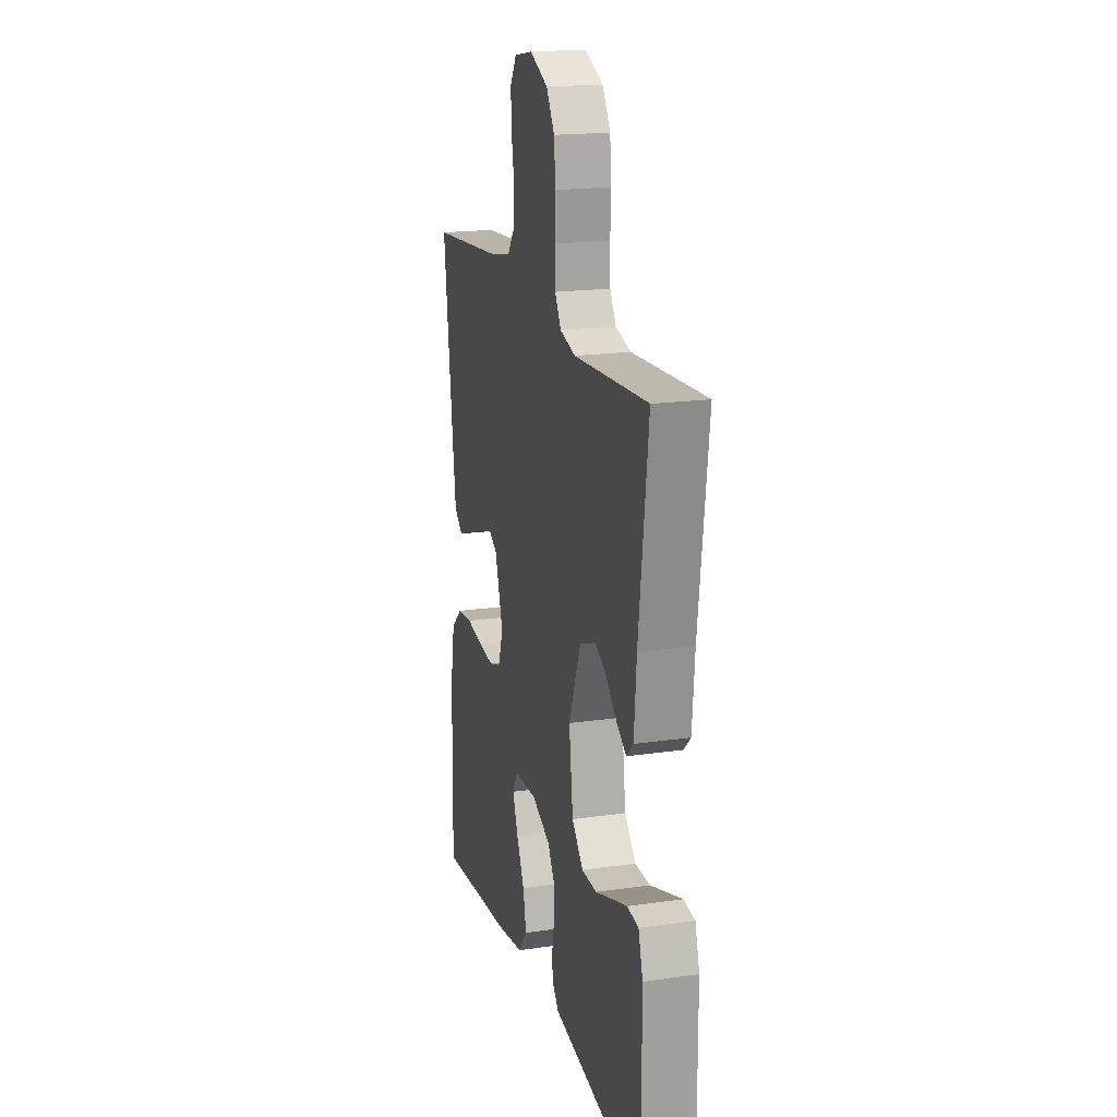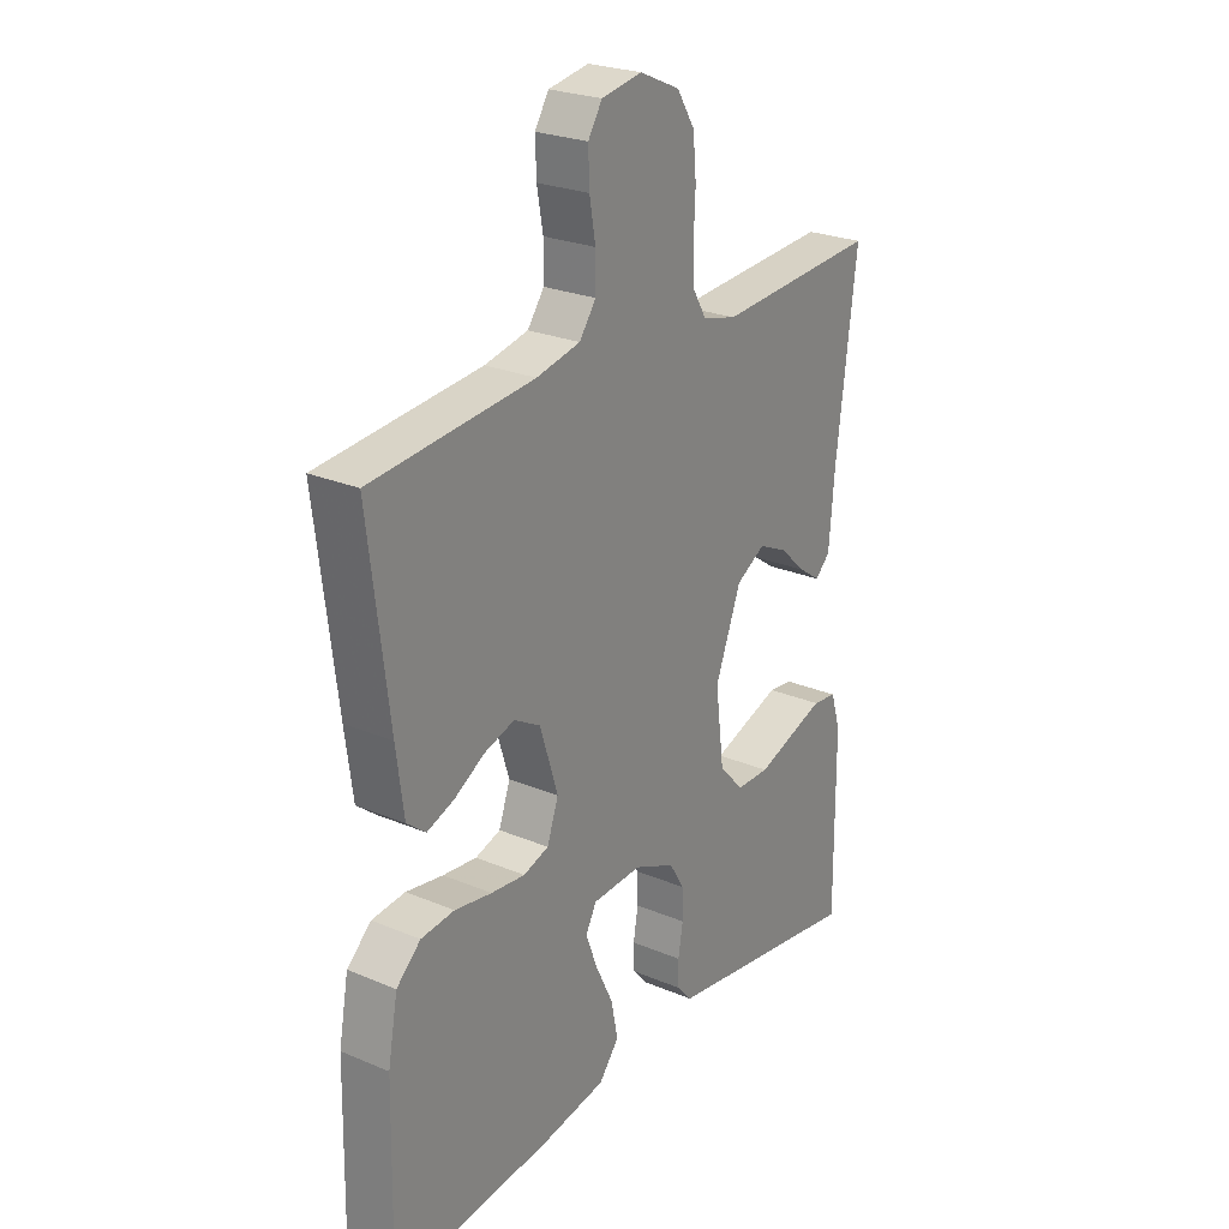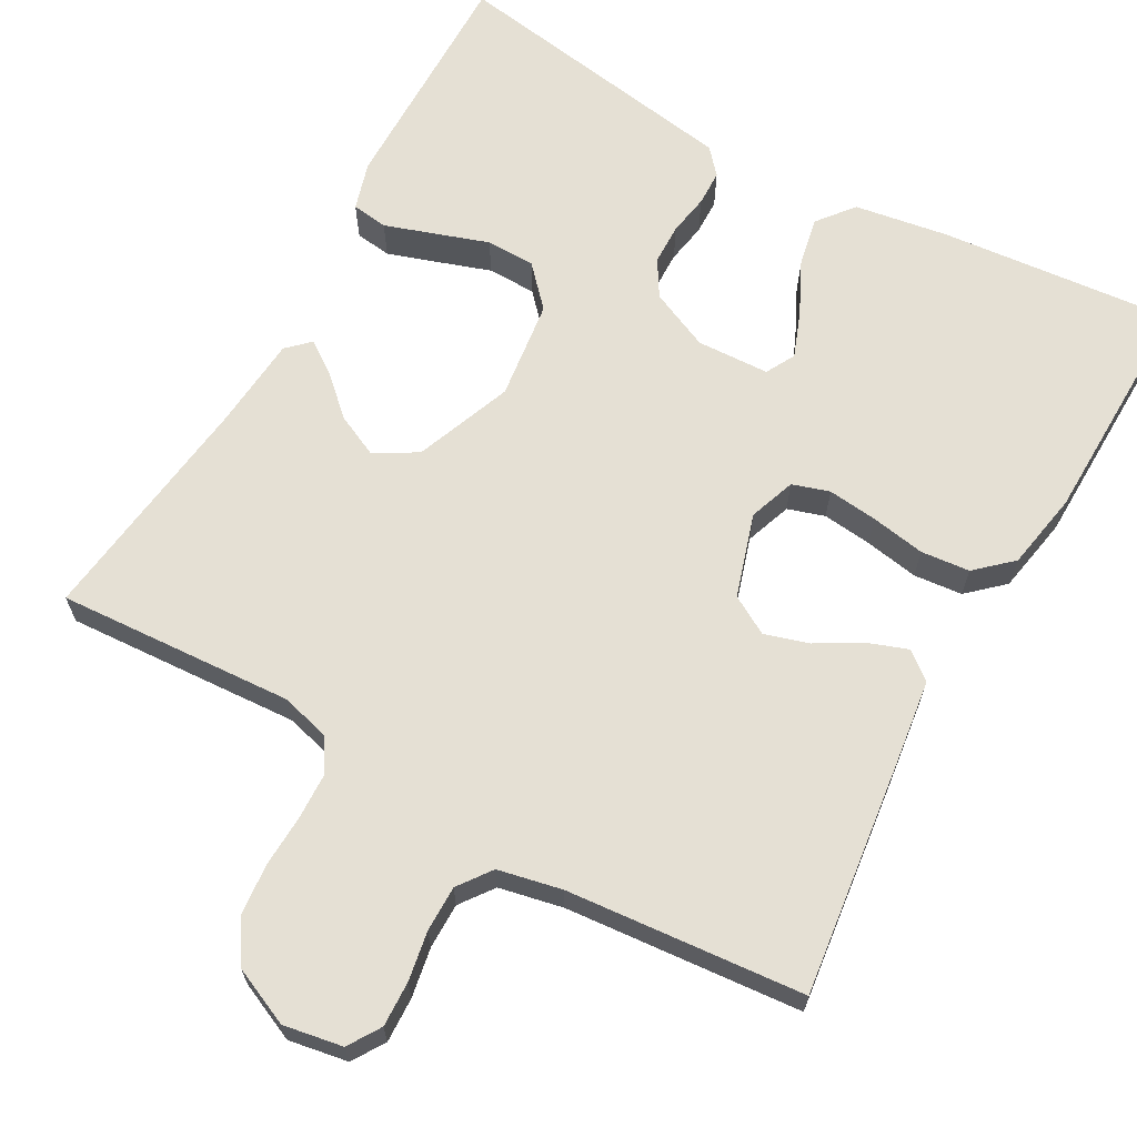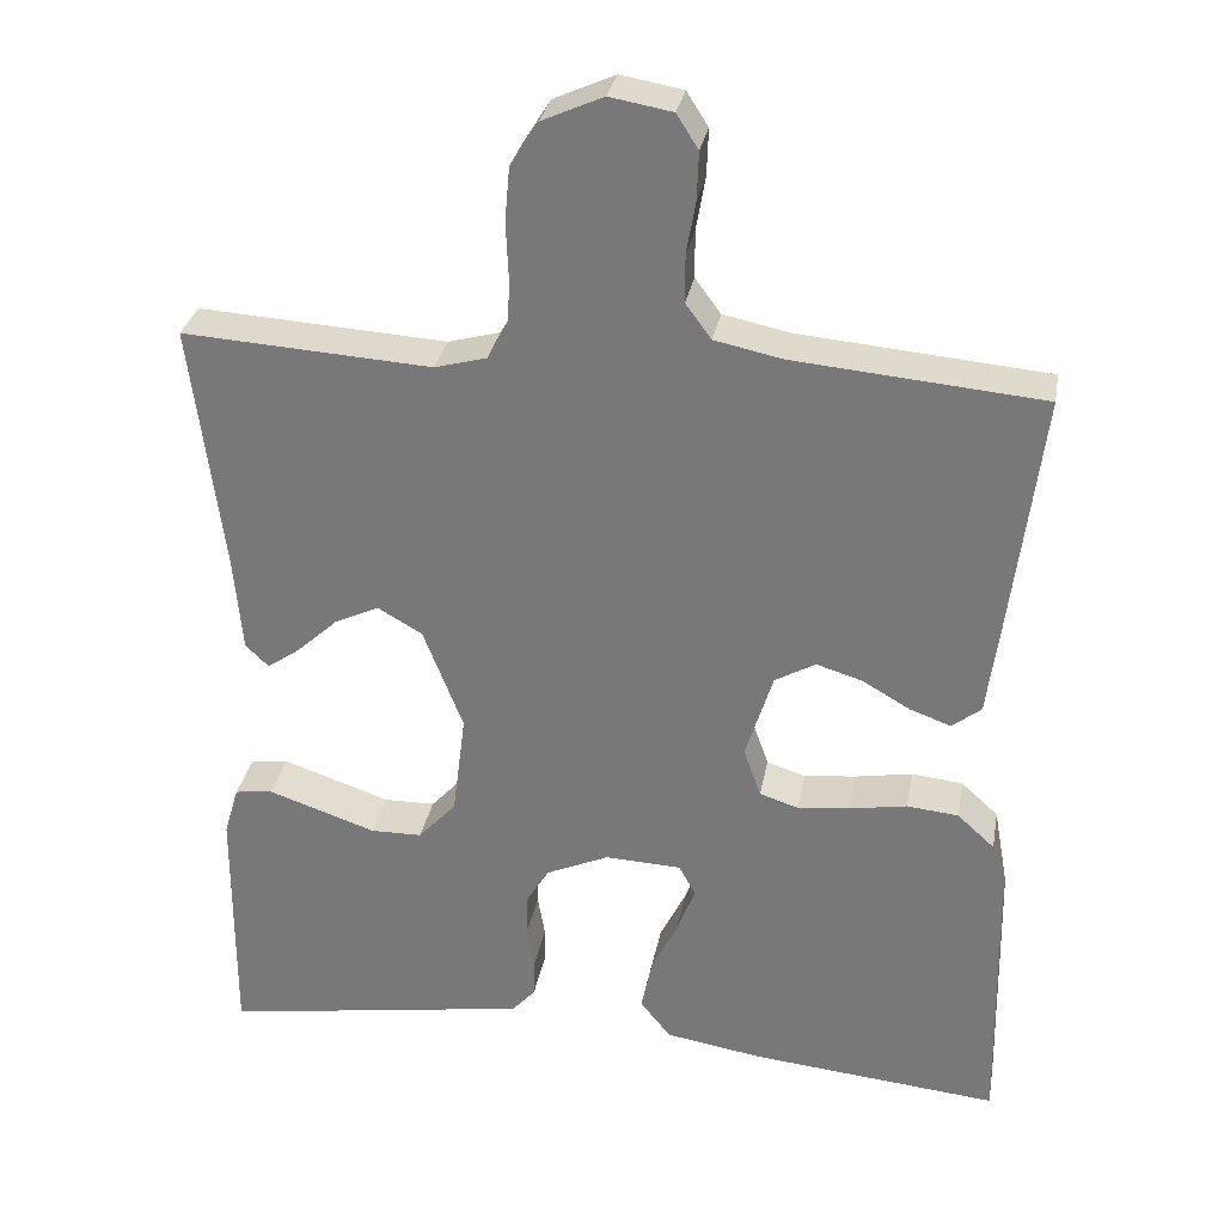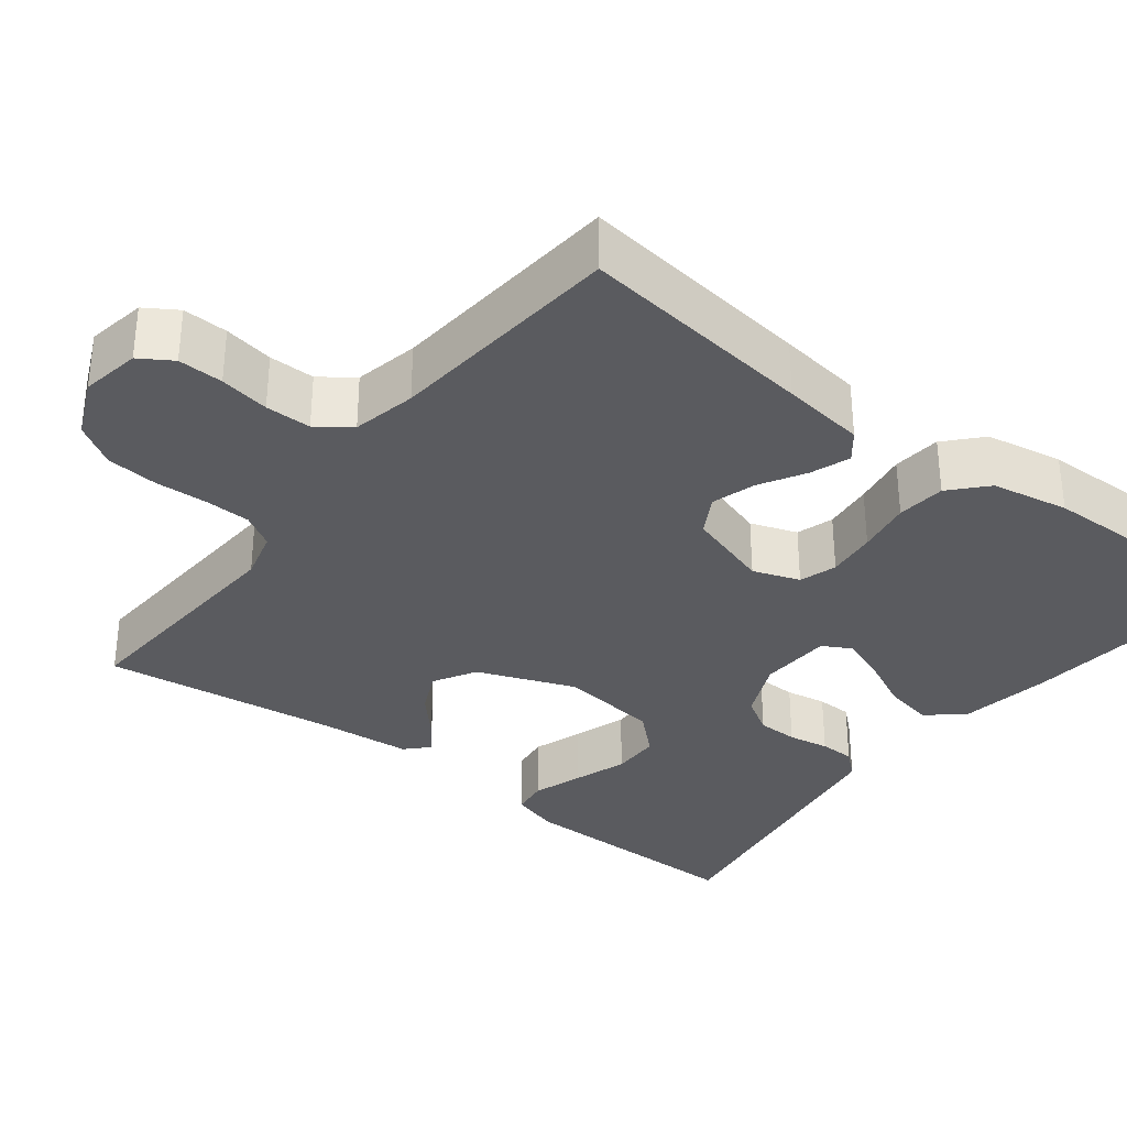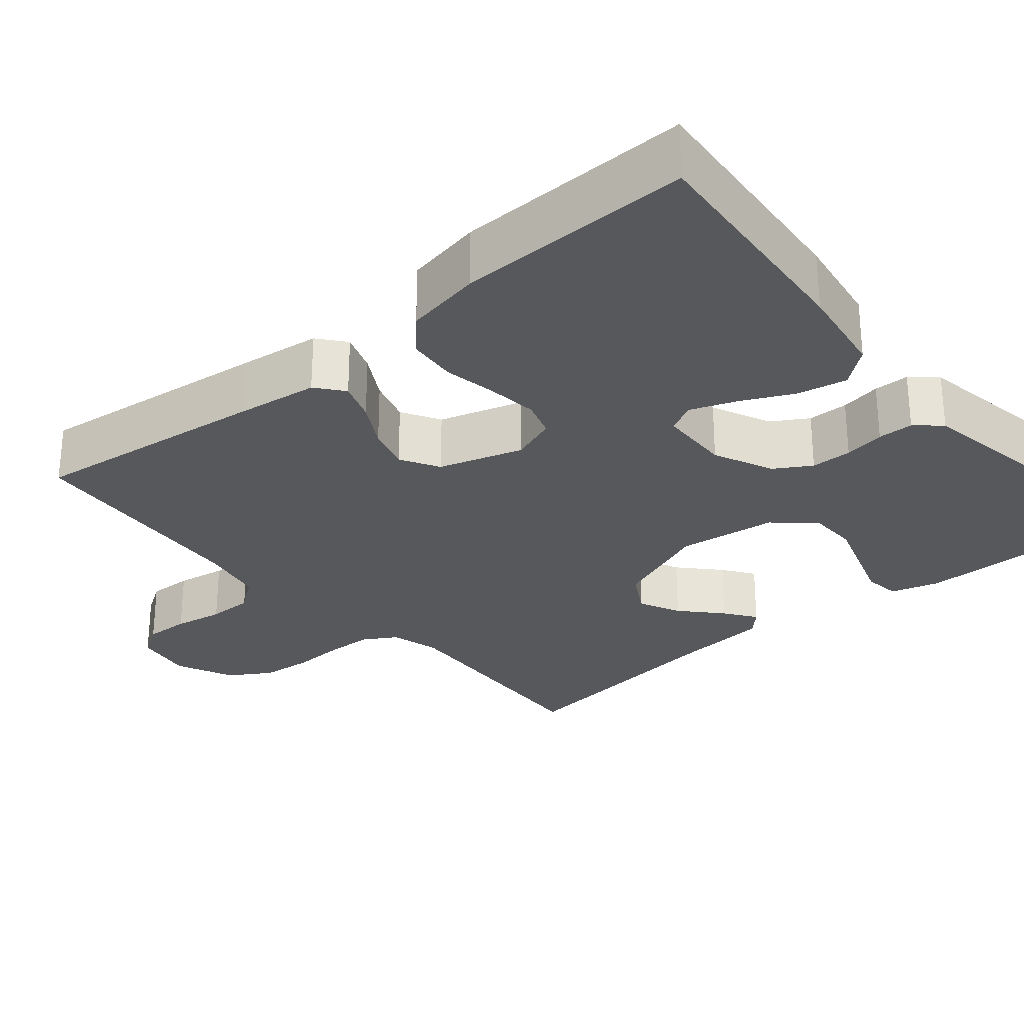
<metadata>
{"format":"obj","ext":"obj","renderer":"f3d","projection":"perspective","resolution":1024,"background":"white","views":[{"elev":18.6,"azim":-105.4,"up":"+Z"},{"elev":25.1,"azim":124.3,"up":"+Z"},{"elev":65.8,"azim":29.2,"up":"+Y"},{"elev":30.8,"azim":10.3,"up":"+Z"},{"elev":-33.4,"azim":52.2,"up":"+Y"},{"elev":-28.1,"azim":130.4,"up":"+Y"}]}
</metadata>
<code>
v 0.5 0.07 0.5
v 0.463 0.07 0.2
v 0.449 0.07 0.094
v 0.414 0.07 0.066
v 0.364 0.07 0.084
v 0.307 0.07 0.117
v 0.251 0.07 0.134
v 0.202 0.07 0.106
v 0.169 0.07 0
v 0.19 0.07 -0.059
v 0.237 0.07 -0.074
v 0.3 0.07 -0.067
v 0.369 0.07 -0.055
v 0.431 0.07 -0.061
v 0.476 0.07 -0.102
v 0.494 0.07 -0.2
v 0.5 0.07 -0.5
v 0.2 0.07 -0.472
v 0.082 0.07 -0.453
v 0.045 0.07 -0.407
v 0.058 0.07 -0.344
v 0.09 0.07 -0.278
v 0.112 0.07 -0.22
v 0.092 0.07 -0.183
v 0 0.07 -0.179
v -0.076 0.07 -0.213
v -0.104 0.07 -0.259
v -0.105 0.07 -0.311
v -0.096 0.07 -0.363
v -0.097 0.07 -0.408
v -0.125 0.07 -0.44
v -0.2 0.07 -0.452
v -0.5 0.07 -0.5
v -0.498 0.07 -0.2
v -0.48 0.07 -0.139
v -0.434 0.07 -0.133
v -0.371 0.07 -0.154
v -0.303 0.07 -0.177
v -0.241 0.07 -0.176
v -0.195 0.07 -0.126
v -0.179 0.07 0
v -0.227 0.07 0.124
v -0.281 0.07 0.155
v -0.334 0.07 0.13
v -0.384 0.07 0.084
v -0.424 0.07 0.056
v -0.452 0.07 0.083
v -0.462 0.07 0.2
v -0.5 0.07 0.5
v -0.2 0.07 0.482
v -0.137 0.07 0.499
v -0.112 0.07 0.541
v -0.11 0.07 0.6
v -0.113 0.07 0.666
v -0.107 0.07 0.731
v -0.074 0.07 0.784
v 0 0.07 0.817
v 0.075 0.07 0.804
v 0.101 0.07 0.763
v 0.099 0.07 0.706
v 0.088 0.07 0.643
v 0.088 0.07 0.585
v 0.119 0.07 0.543
v 0.2 0.07 0.526
v 0.5 0 0.5
v 0.463 0 0.2
v 0.449 0 0.094
v 0.414 0 0.066
v 0.364 0 0.084
v 0.307 0 0.117
v 0.251 0 0.134
v 0.202 0 0.106
v 0.169 0 0
v 0.19 0 -0.059
v 0.237 0 -0.074
v 0.3 0 -0.067
v 0.369 0 -0.055
v 0.431 0 -0.061
v 0.476 0 -0.102
v 0.494 0 -0.2
v 0.5 0 -0.5
v 0.2 0 -0.472
v 0.082 0 -0.453
v 0.045 0 -0.407
v 0.058 0 -0.344
v 0.09 0 -0.278
v 0.112 0 -0.22
v 0.092 0 -0.183
v 0 0 -0.179
v -0.076 0 -0.213
v -0.104 0 -0.259
v -0.105 0 -0.311
v -0.096 0 -0.363
v -0.097 0 -0.408
v -0.125 0 -0.44
v -0.2 0 -0.452
v -0.5 0 -0.5
v -0.498 0 -0.2
v -0.48 0 -0.139
v -0.434 0 -0.133
v -0.371 0 -0.154
v -0.303 0 -0.177
v -0.241 0 -0.176
v -0.195 0 -0.126
v -0.179 0 0
v -0.227 0 0.124
v -0.281 0 0.155
v -0.334 0 0.13
v -0.384 0 0.084
v -0.424 0 0.056
v -0.452 0 0.083
v -0.462 0 0.2
v -0.5 0 0.5
v -0.2 0 0.482
v -0.137 0 0.499
v -0.112 0 0.541
v -0.11 0 0.6
v -0.113 0 0.666
v -0.107 0 0.731
v -0.074 0 0.784
v 0 0 0.817
v 0.075 0 0.804
v 0.101 0 0.763
v 0.099 0 0.706
v 0.088 0 0.643
v 0.088 0 0.585
v 0.119 0 0.543
v 0.2 0 0.526
f 58 59 60 61
f 58 61 62
f 57 58 62
f 56 57 62
f 53 54 55 56
f 52 53 56 62
f 51 52 62 63
f 48 49 50
f 44 45 46 47
f 43 44 47 48
f 35 36 37 38
f 33 34 35 38
f 33 38 39
f 32 33 39 40
f 28 29 30 31
f 27 28 31 32
f 19 20 21 22
f 19 22 23
f 18 19 23
f 17 18 23
f 16 17 23 24
f 12 13 14 15
f 11 12 15 16
f 10 11 16 24
f 3 4 5 6
f 3 6 7
f 64 1 2 3
f 64 3 7
f 63 64 7 8
f 51 63 8 9
f 43 48 50 51
f 42 43 51 9
f 41 42 9 10
f 27 32 40 41
f 26 27 41
f 25 26 41 10
f 10 24 25
f 125 124 123 122
f 126 125 122
f 126 122 121
f 126 121 120
f 120 119 118 117
f 126 120 117 116
f 127 126 116 115
f 114 113 112
f 111 110 109 108
f 112 111 108 107
f 102 101 100 99
f 102 99 98 97
f 103 102 97
f 104 103 97 96
f 95 94 93 92
f 96 95 92 91
f 86 85 84 83
f 87 86 83
f 87 83 82
f 87 82 81
f 88 87 81 80
f 79 78 77 76
f 80 79 76 75
f 88 80 75 74
f 70 69 68 67
f 71 70 67
f 67 66 65 128
f 71 67 128
f 72 71 128 127
f 73 72 127 115
f 115 114 112 107
f 73 115 107 106
f 74 73 106 105
f 105 104 96 91
f 105 91 90
f 74 105 90 89
f 89 88 74
f 1 65 66 2
f 2 66 67 3
f 3 67 68 4
f 4 68 69 5
f 5 69 70 6
f 6 70 71 7
f 7 71 72 8
f 8 72 73 9
f 9 73 74 10
f 10 74 75 11
f 11 75 76 12
f 12 76 77 13
f 13 77 78 14
f 14 78 79 15
f 15 79 80 16
f 16 80 81 17
f 17 81 82 18
f 18 82 83 19
f 19 83 84 20
f 20 84 85 21
f 21 85 86 22
f 22 86 87 23
f 23 87 88 24
f 24 88 89 25
f 25 89 90 26
f 26 90 91 27
f 27 91 92 28
f 28 92 93 29
f 29 93 94 30
f 30 94 95 31
f 31 95 96 32
f 32 96 97 33
f 33 97 98 34
f 34 98 99 35
f 35 99 100 36
f 36 100 101 37
f 37 101 102 38
f 38 102 103 39
f 39 103 104 40
f 40 104 105 41
f 41 105 106 42
f 42 106 107 43
f 43 107 108 44
f 44 108 109 45
f 45 109 110 46
f 46 110 111 47
f 47 111 112 48
f 48 112 113 49
f 49 113 114 50
f 50 114 115 51
f 51 115 116 52
f 52 116 117 53
f 53 117 118 54
f 54 118 119 55
f 55 119 120 56
f 56 120 121 57
f 57 121 122 58
f 58 122 123 59
f 59 123 124 60
f 60 124 125 61
f 61 125 126 62
f 62 126 127 63
f 63 127 128 64
f 64 128 65 1

</code>
